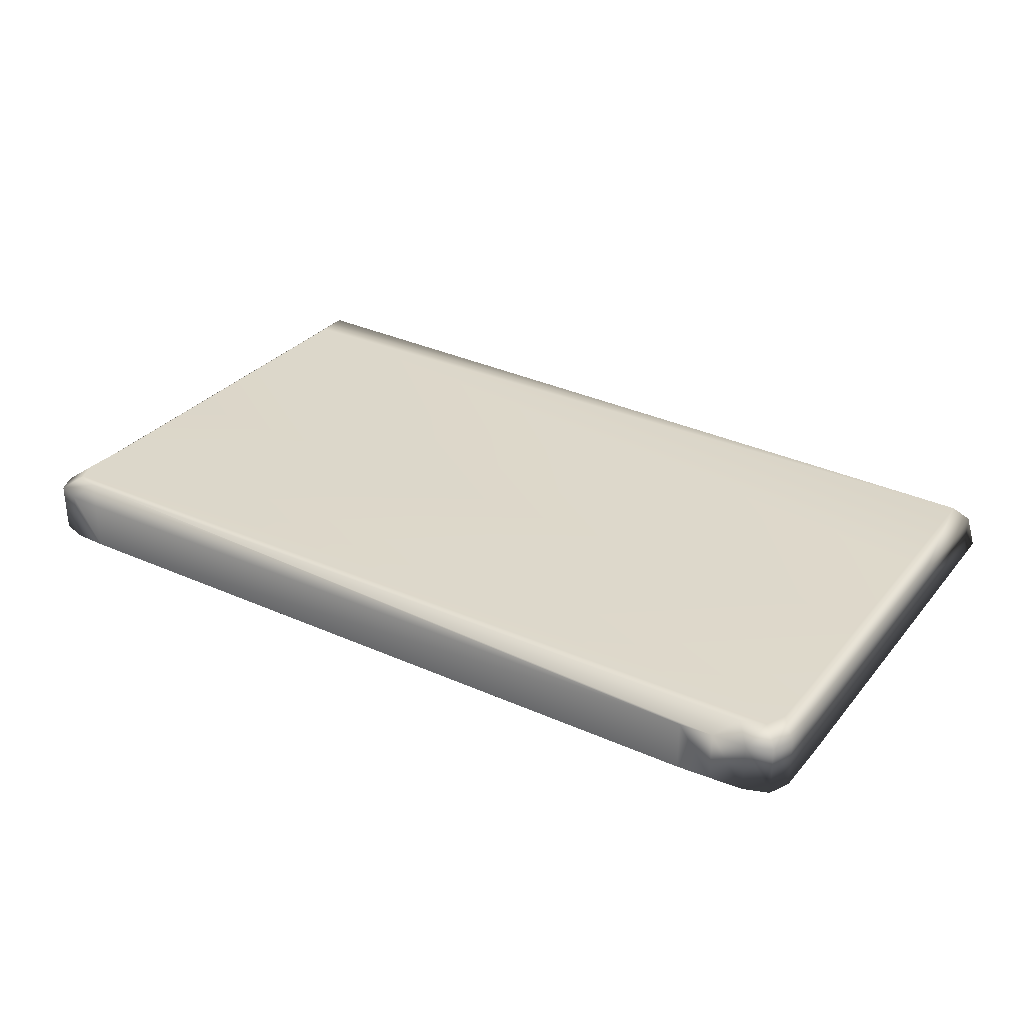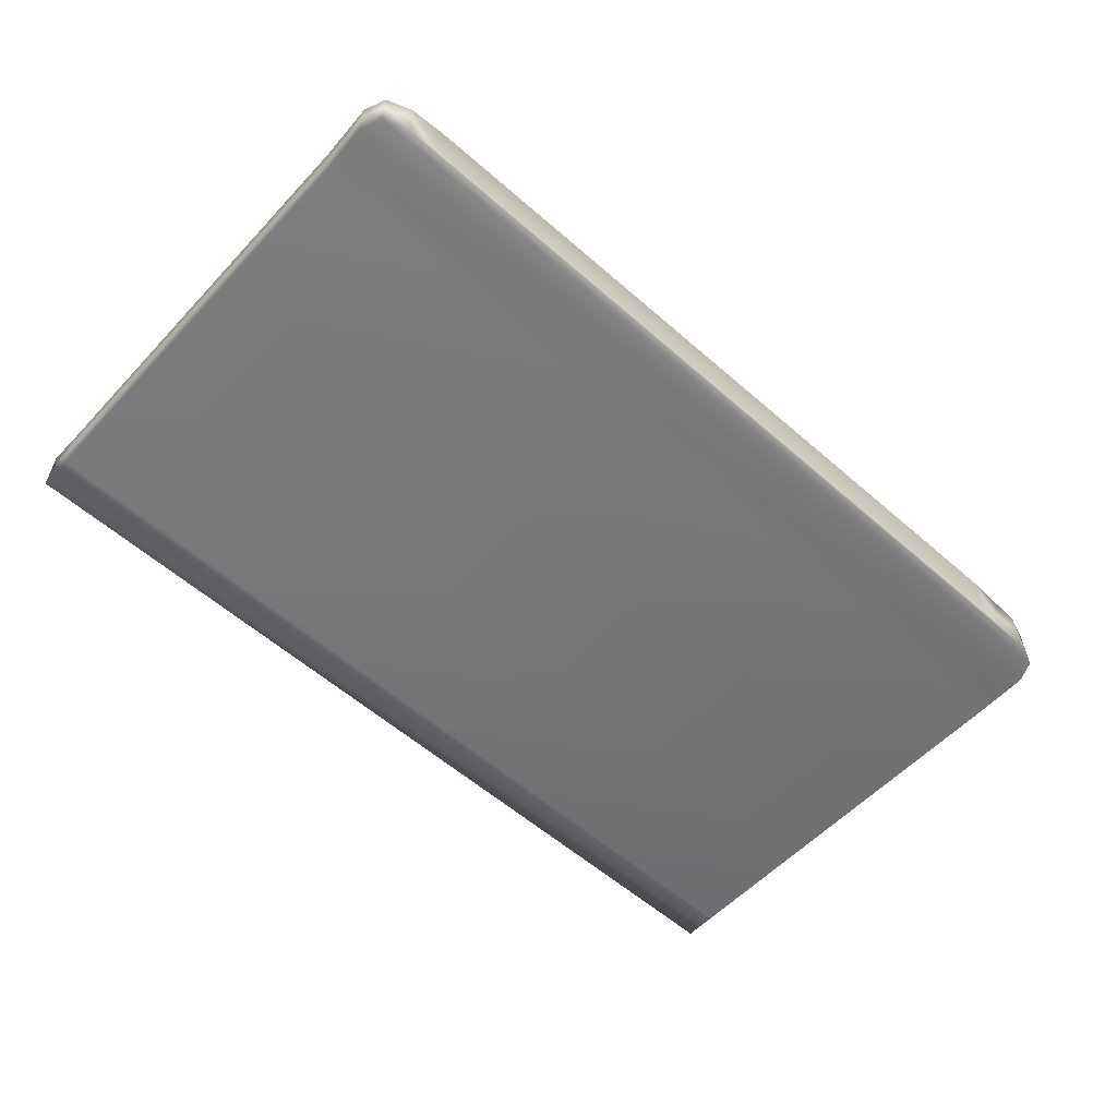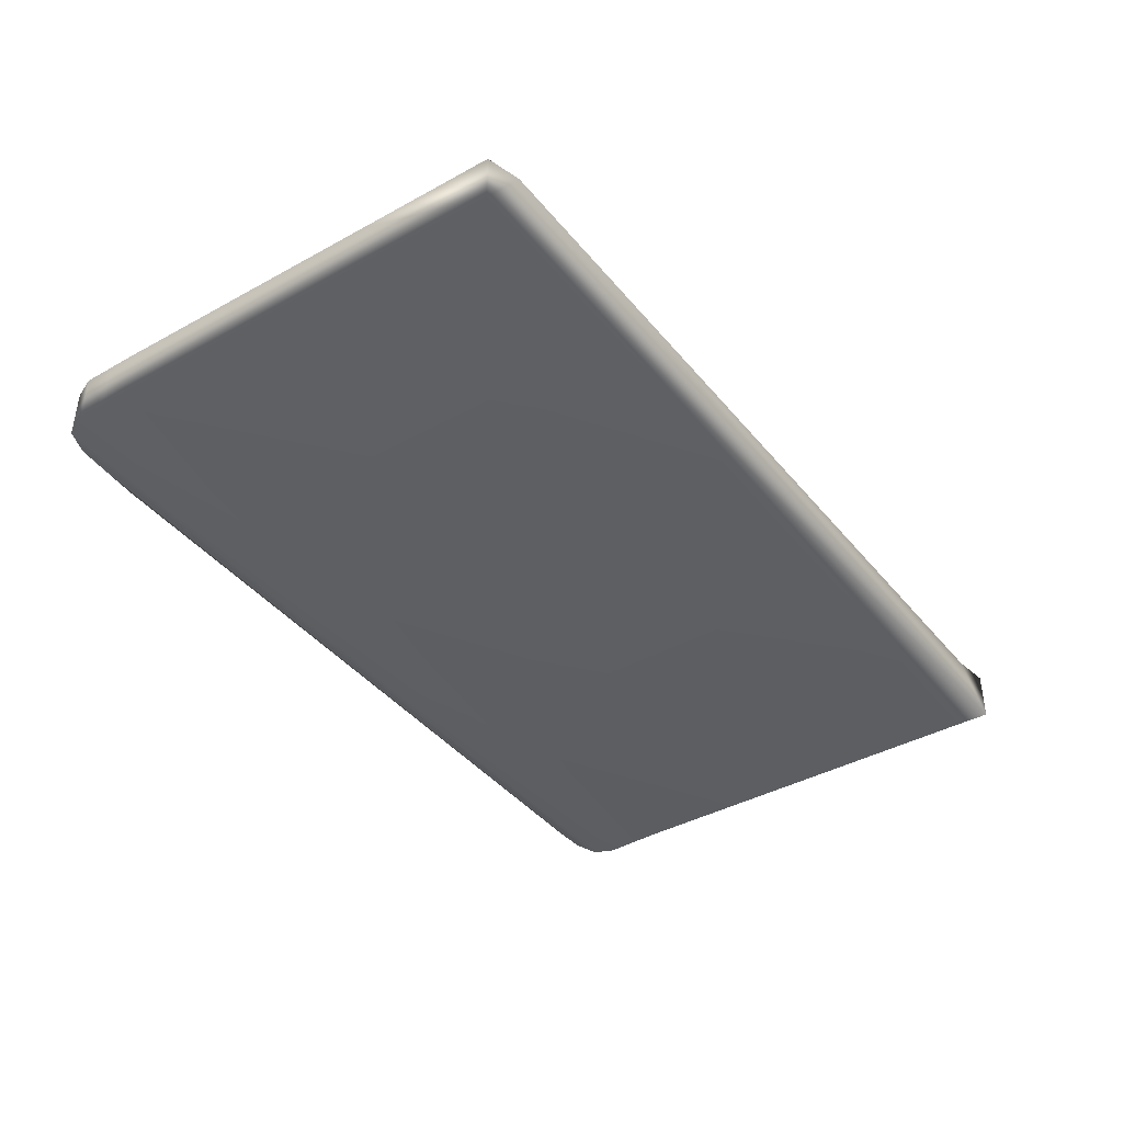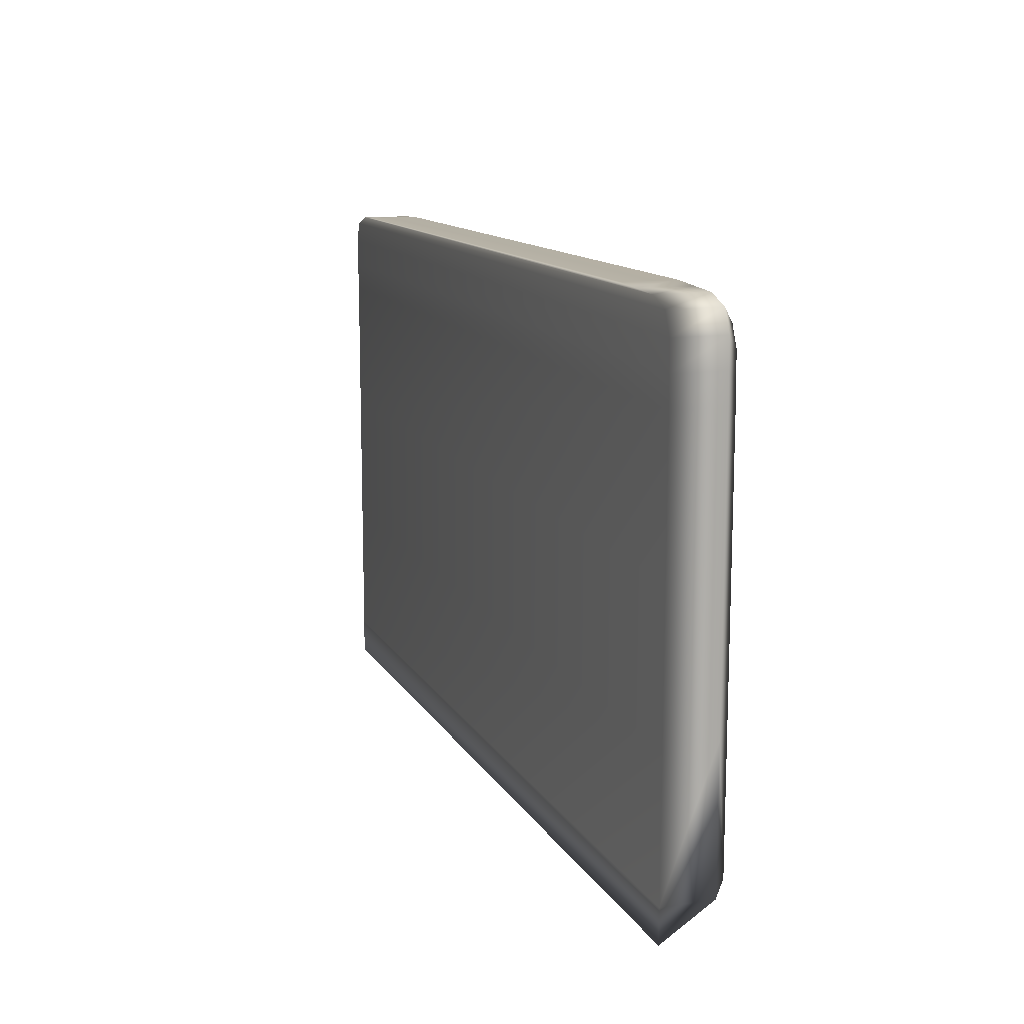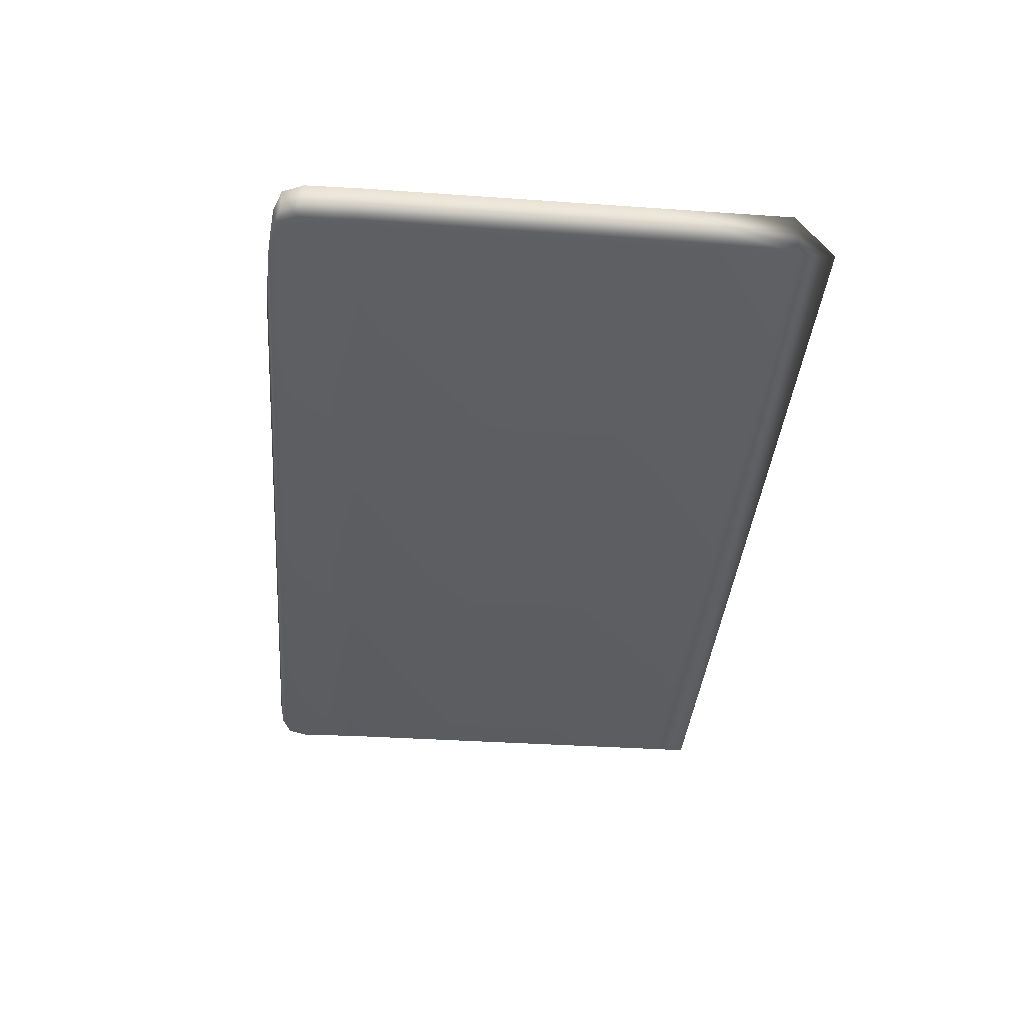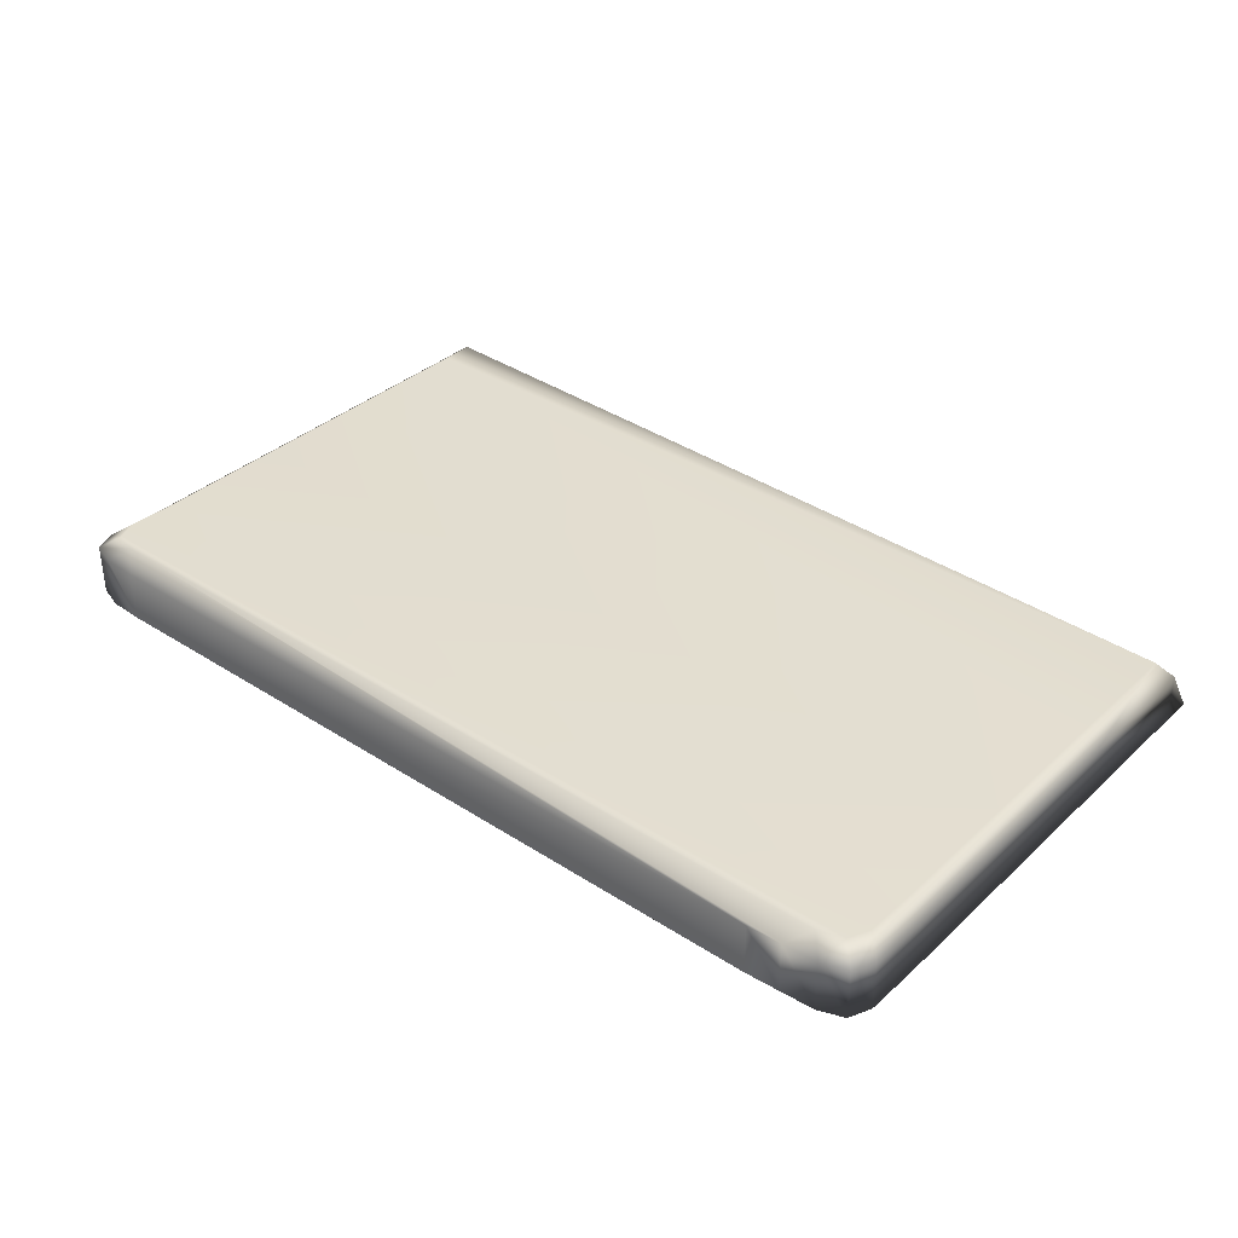
<metadata>
{"format":"obj","ext":"obj","renderer":"f3d","projection":"perspective","resolution":1024,"background":"white","views":[{"elev":31.1,"azim":32.3,"up":"+Y"},{"elev":-57.0,"azim":-42.4,"up":"+Y"},{"elev":-40.4,"azim":124.3,"up":"+Y"},{"elev":12.5,"azim":70.6,"up":"+Z"},{"elev":-38.2,"azim":85.2,"up":"+Y"},{"elev":35.7,"azim":40.2,"up":"+Y"}]}
</metadata>
<code>
v 0.8697 0.5538 0.6508
v 0.0965 0.5538 0.6491
v 0.04754 0.5684 0.1089
v 0.9568 0.5684 0.1395
v 0.04799 0.5684 0.1435
v 0.9574 0.5684 0.2753
v 0.04799 0.5684 0.278
v 0.9581 0.5684 0.4112
v 0.04799 0.5684 0.4125
v 0.04799 0.5684 0.547
v 0.9588 0.5684 0.547
v 0.9584 0.5684 0.5747
v 0.04671 0.5684 0.5747
v 0.958 0.5684 0.6023
v 0.04544 0.5684 0.6023
v 0.9487 0.5684 0.6229
v 0.05406 0.5684 0.6229
v 0.9243 0.5684 0.6316
v 0.07917 0.5684 0.6316
v 0.9391 0.5538 0.6474
v 0.9044 0.5538 0.6491
v 0.9645 0.5538 0.6382
v 0.9742 0.5538 0.6165
v 0.9746 0.5538 0.5873
v 0.975 0.5538 0.5582
v 0.9743 0.5538 0.415
v 0.9736 0.5538 0.2719
v 0.9729 0.5538 0.1287
v 0.02718 0.5538 0.0965
v 0.02765 0.5538 0.1329
v 0.02765 0.5538 0.2747
v 0.02765 0.5538 0.4164
v 0.02765 0.5538 0.5582
v 0.02633 0.5538 0.5873
v 0.025 0.5538 0.6165
v 0.03397 0.5538 0.6382
v 0.06009 0.5538 0.6474
v 0.9726 0.5011 0.09385
v 0.02718 0.5011 0.0965
v 0.9729 0.5011 0.1287
v 0.02765 0.5011 0.1329
v 0.9736 0.5011 0.2719
v 0.02765 0.5011 0.2747
v 0.9743 0.5011 0.415
v 0.02765 0.5011 0.4164
v 0.975 0.5011 0.5582
v 0.02765 0.5011 0.5582
v 0.9746 0.5011 0.5873
v 0.02633 0.5011 0.5873
v 0.9742 0.5011 0.6165
v 0.025 0.5011 0.6165
v 0.9645 0.5011 0.6382
v 0.03397 0.5011 0.6382
v 0.9391 0.5011 0.6474
v 0.06009 0.5011 0.6474
v 0.9044 0.5011 0.6491
v 0.0965 0.5011 0.6491
v 0.8697 0.5011 0.6508
f 29 39 3
f 39 38 3
f 38 28 3
f 28 4 3
f 57 1 58
f 57 2 1
f 2 19 1
f 2 37 19
f 19 21 1
f 19 18 21
f 56 58 1
f 57 55 37
f 55 53 36
f 53 51 35
f 51 49 34
f 49 47 33
f 47 45 32
f 45 43 31
f 43 41 30
f 41 39 29
f 38 40 28
f 40 42 27
f 42 44 26
f 44 46 25
f 46 48 24
f 48 50 23
f 50 52 22
f 52 54 20
f 54 56 21
f 36 17 19
f 35 15 17
f 34 13 15
f 33 10 13
f 32 9 10
f 31 7 9
f 30 5 7
f 29 3 5
f 27 6 4
f 26 8 6
f 25 11 8
f 24 12 11
f 23 14 12
f 22 16 14
f 20 18 16
f 21 56 1
f 2 57 37
f 37 55 36
f 36 53 35
f 35 51 34
f 34 49 33
f 33 47 32
f 32 45 31
f 31 43 30
f 30 41 29
f 28 40 27
f 27 42 26
f 26 44 25
f 25 46 24
f 24 48 23
f 23 50 22
f 22 52 20
f 20 54 21
f 56 57 58
f 56 55 57
f 54 55 56
f 54 53 55
f 52 53 54
f 52 51 53
f 50 51 52
f 50 49 51
f 48 49 50
f 48 47 49
f 46 47 48
f 46 45 47
f 44 45 46
f 44 43 45
f 42 43 44
f 42 41 43
f 40 41 42
f 40 39 41
f 38 39 40
f 37 36 19
f 36 35 17
f 35 34 15
f 34 33 13
f 33 32 10
f 32 31 9
f 31 30 7
f 30 29 5
f 28 27 4
f 27 26 6
f 26 25 8
f 25 24 11
f 24 23 12
f 23 22 14
f 22 20 16
f 20 21 18
f 17 18 19
f 17 16 18
f 15 16 17
f 15 14 16
f 13 14 15
f 13 12 14
f 10 12 13
f 10 11 12
f 10 8 11
f 9 8 10
f 7 8 9
f 7 6 8
f 5 6 7
f 5 4 6
f 3 4 5

</code>
